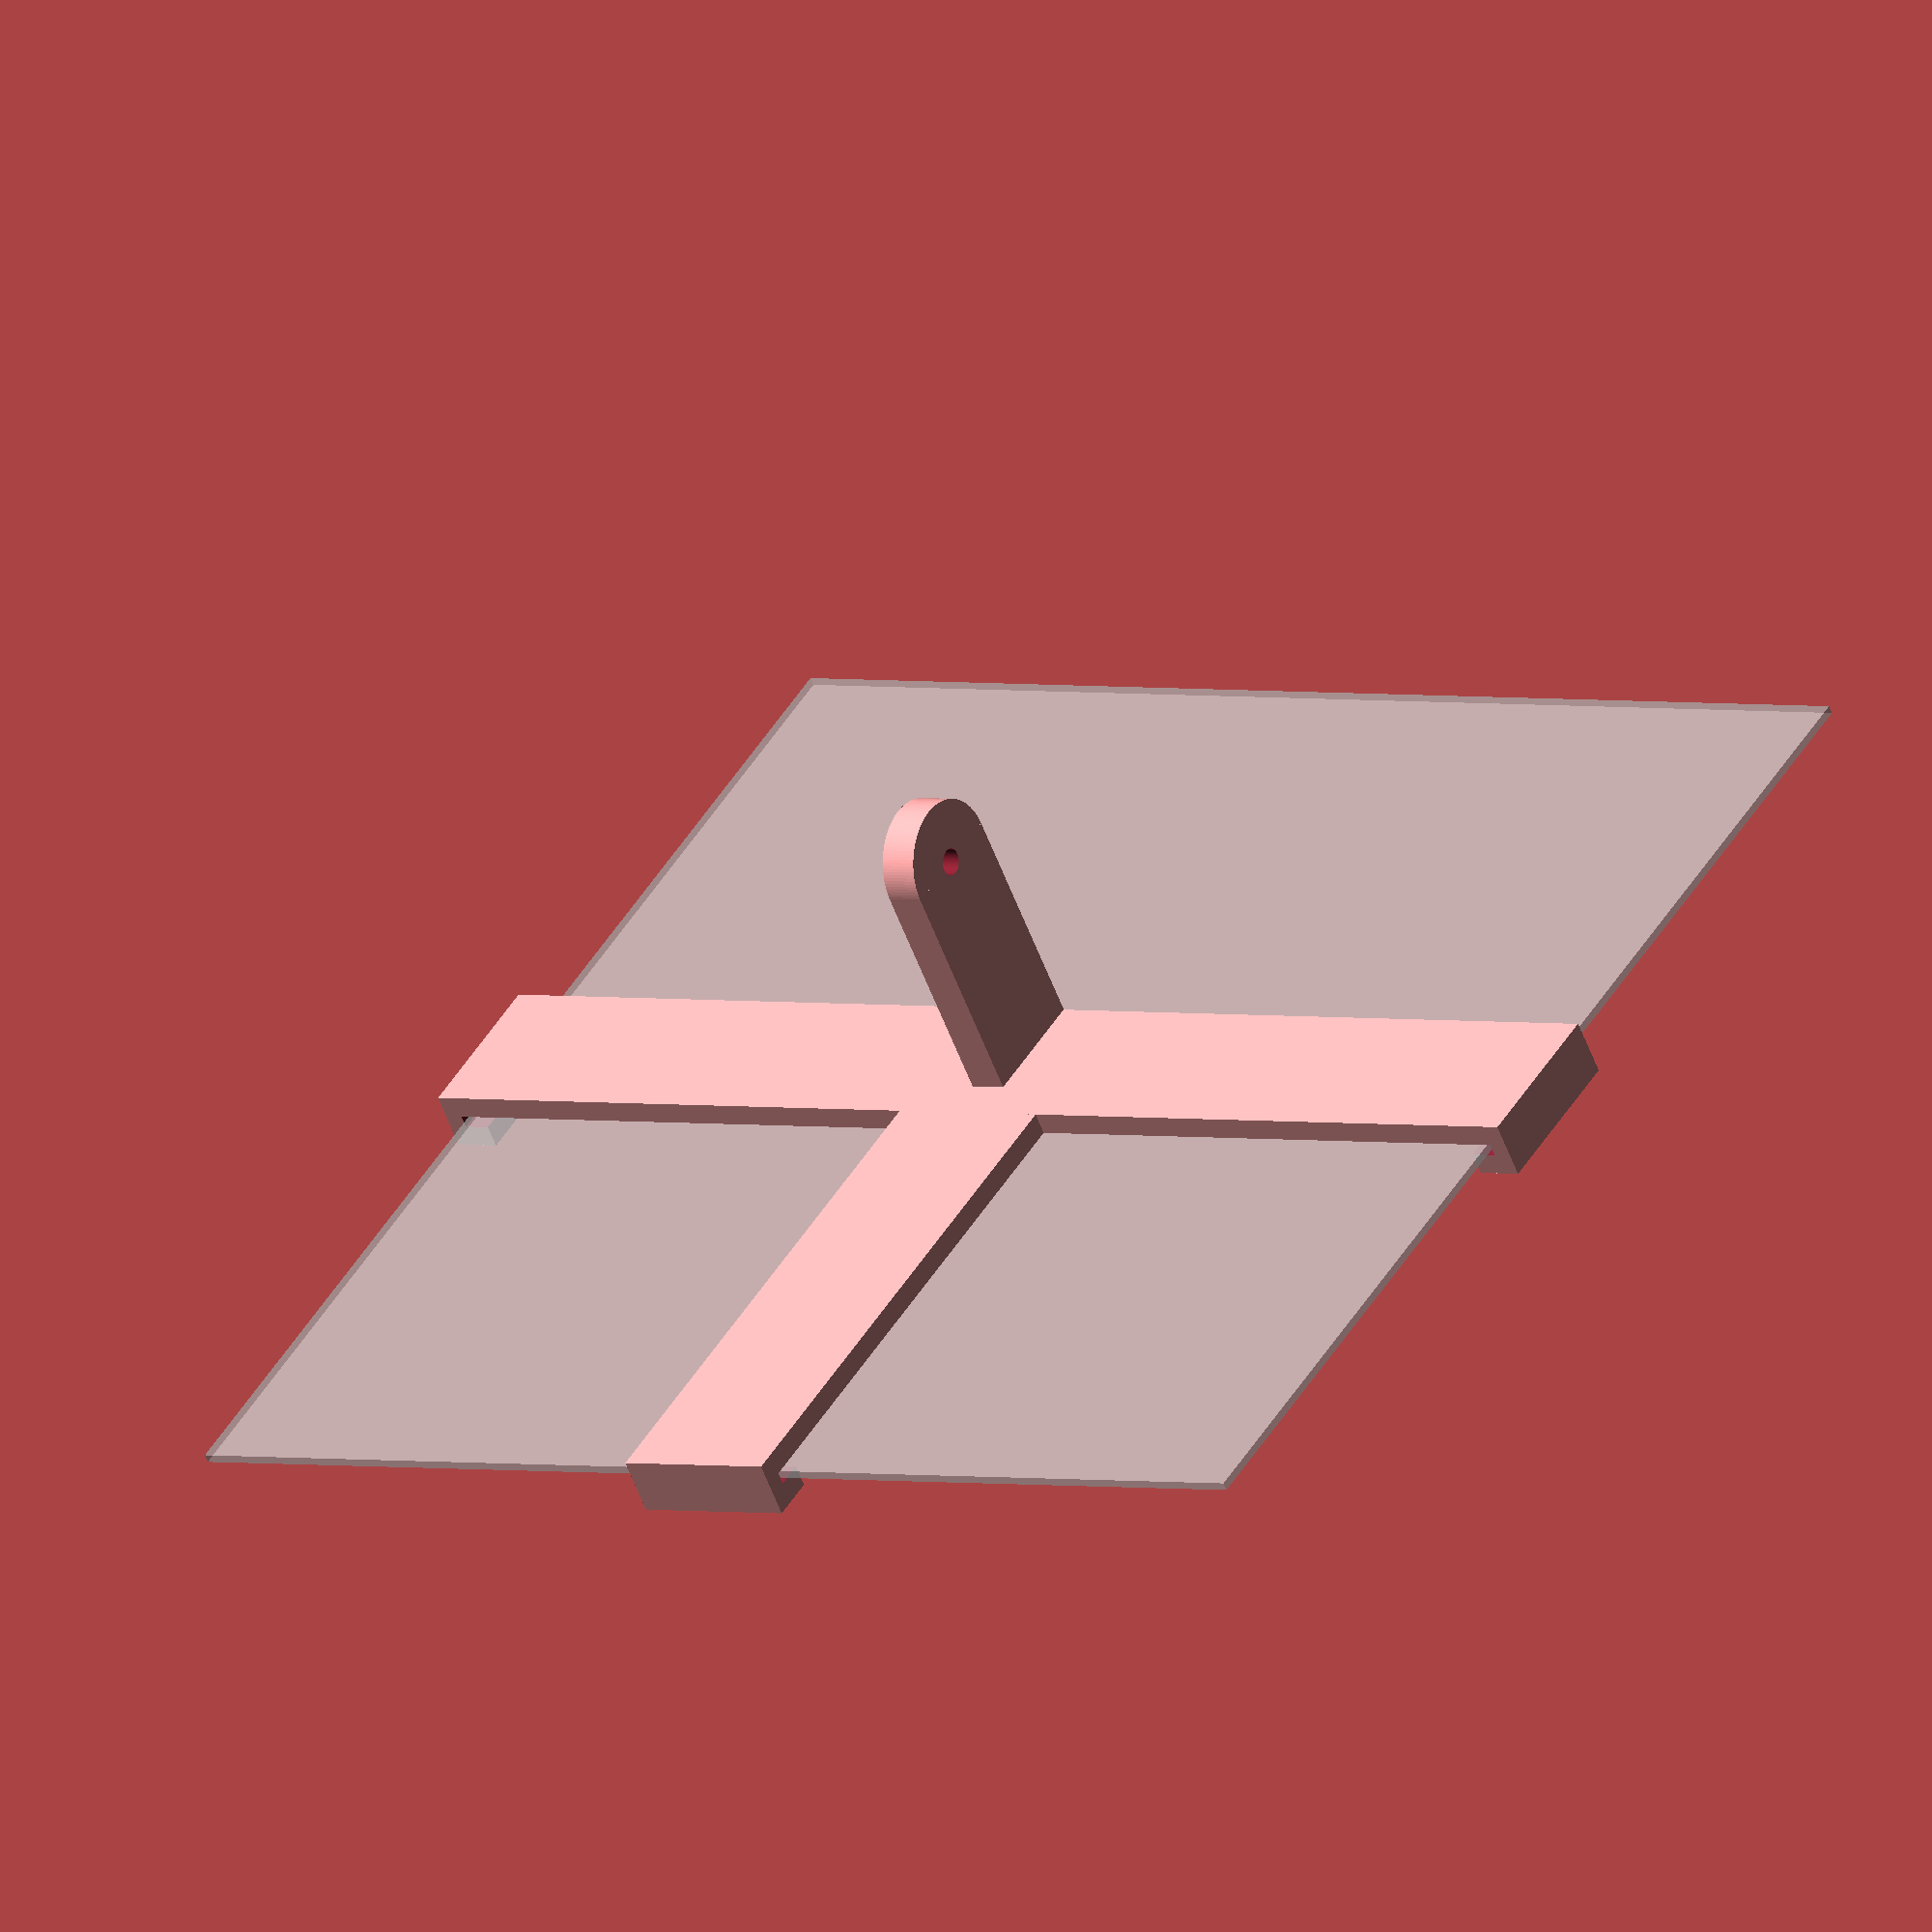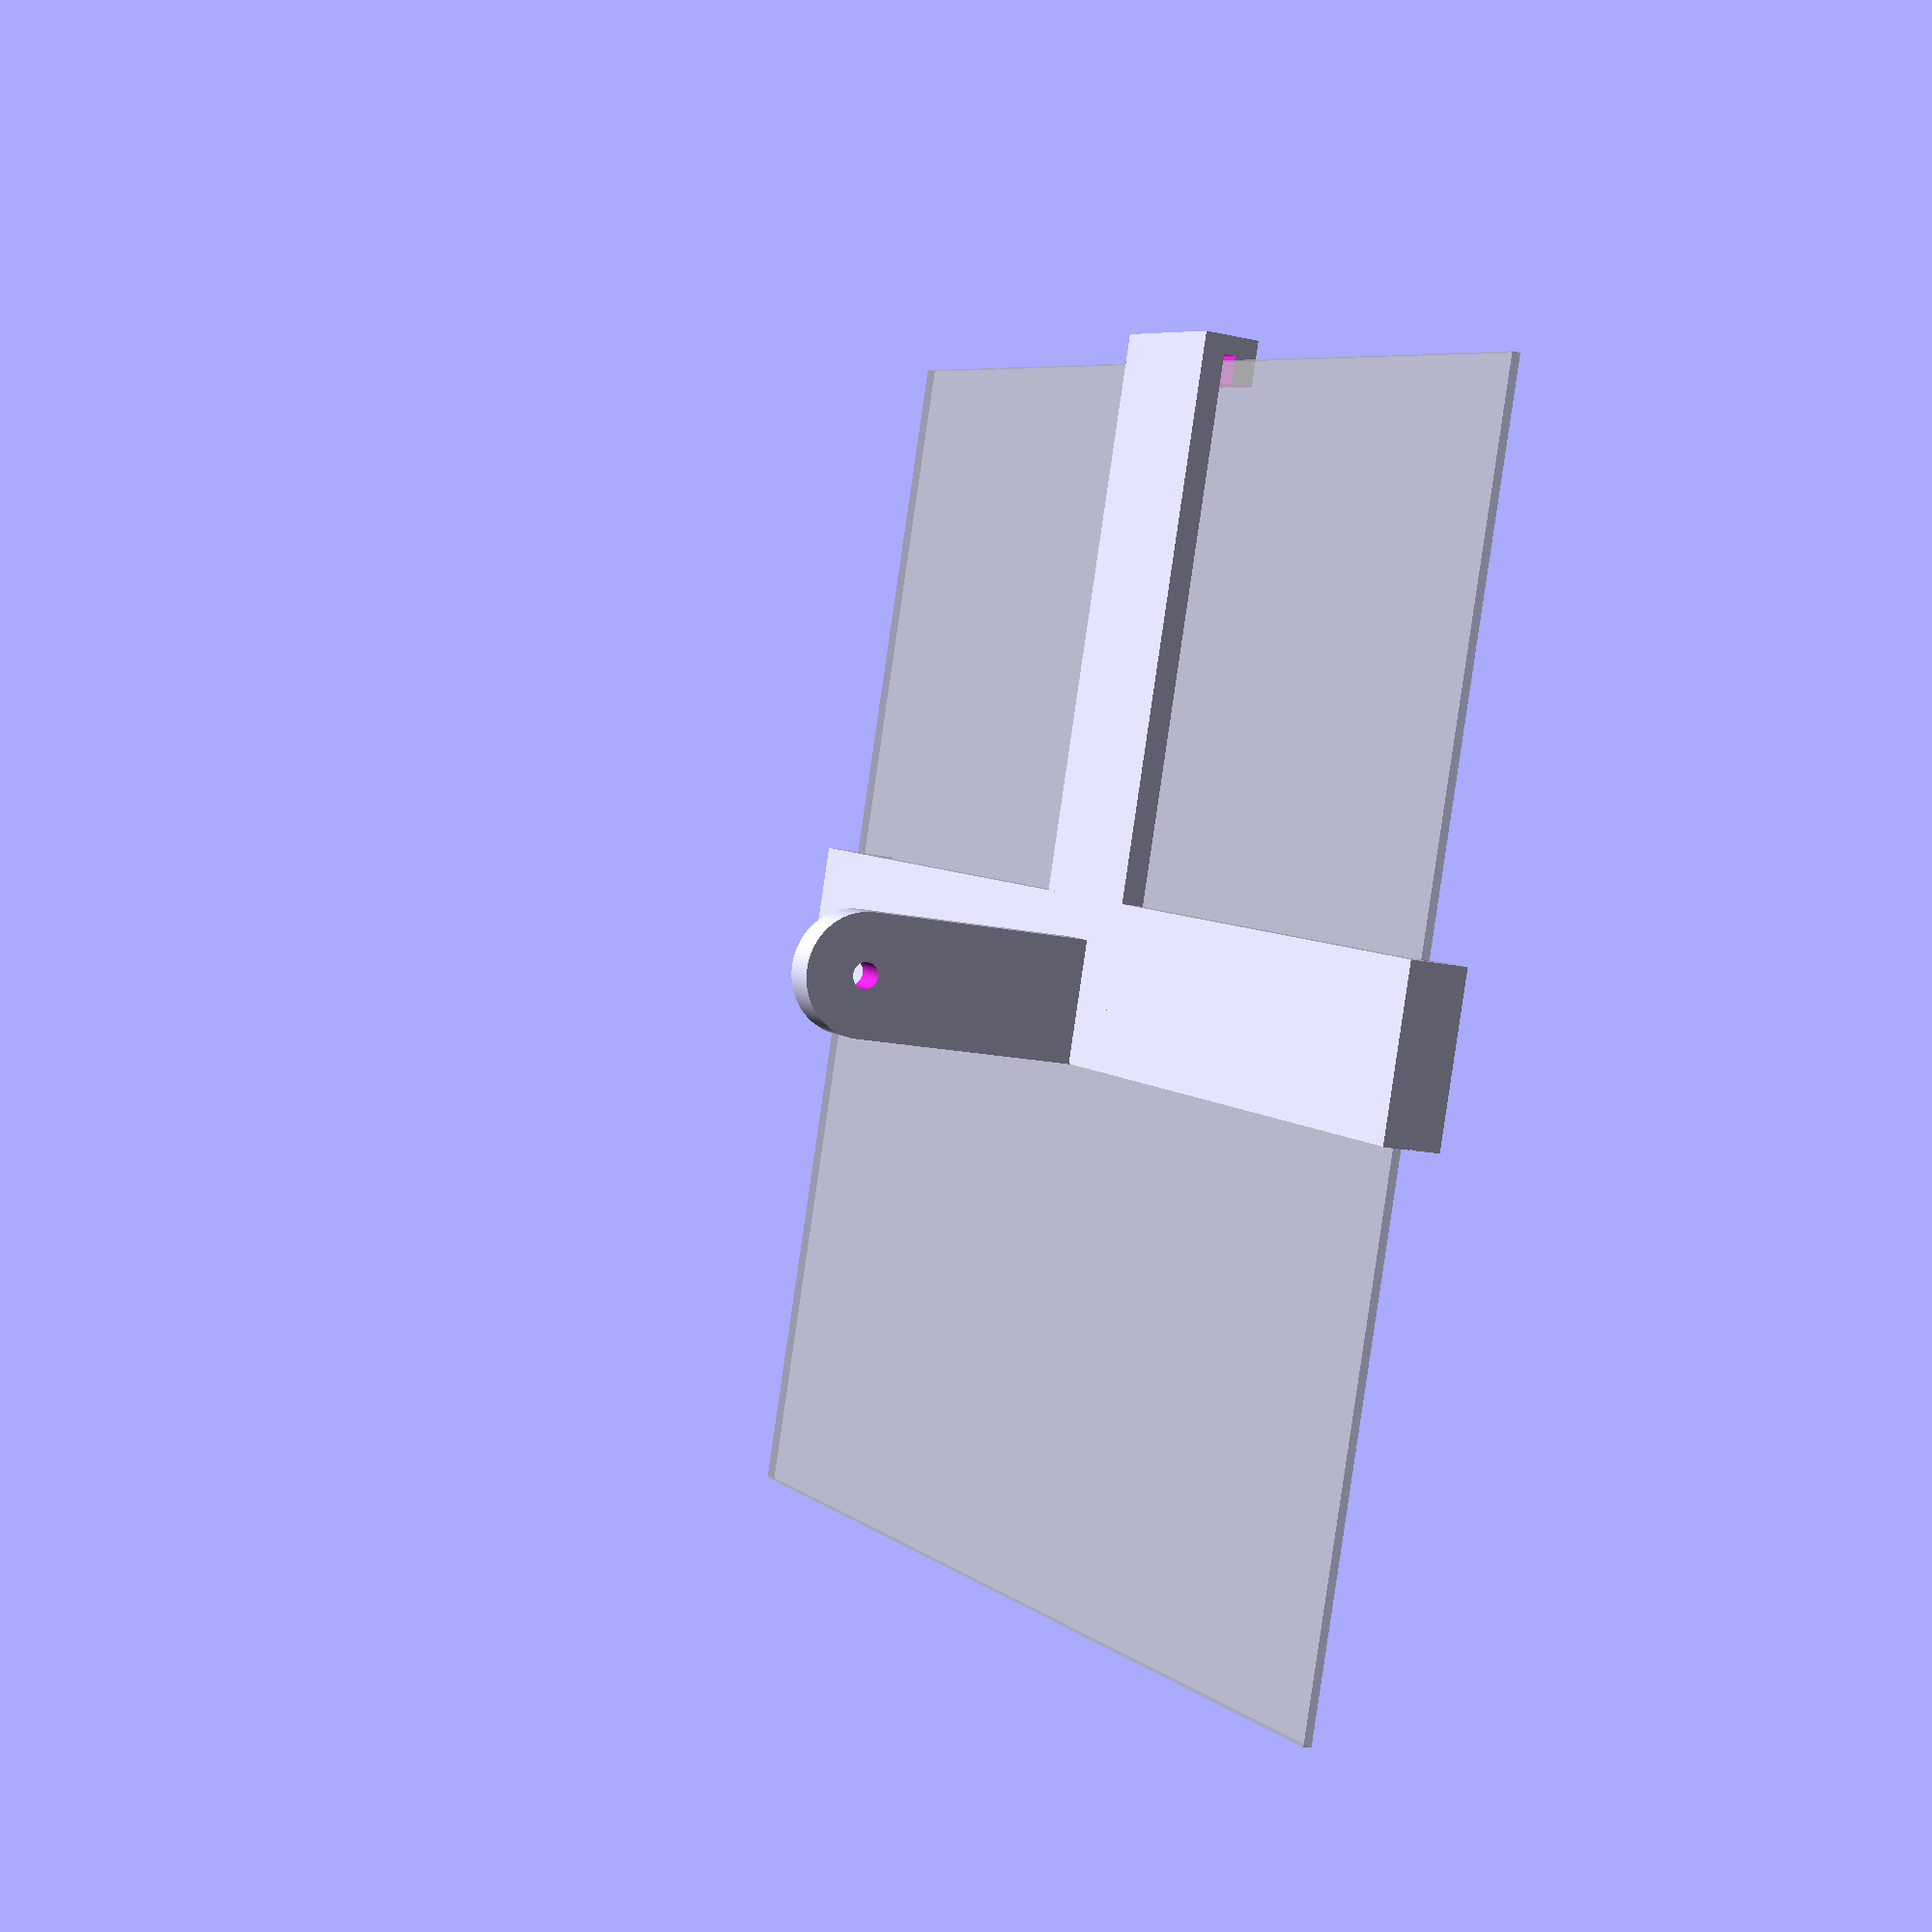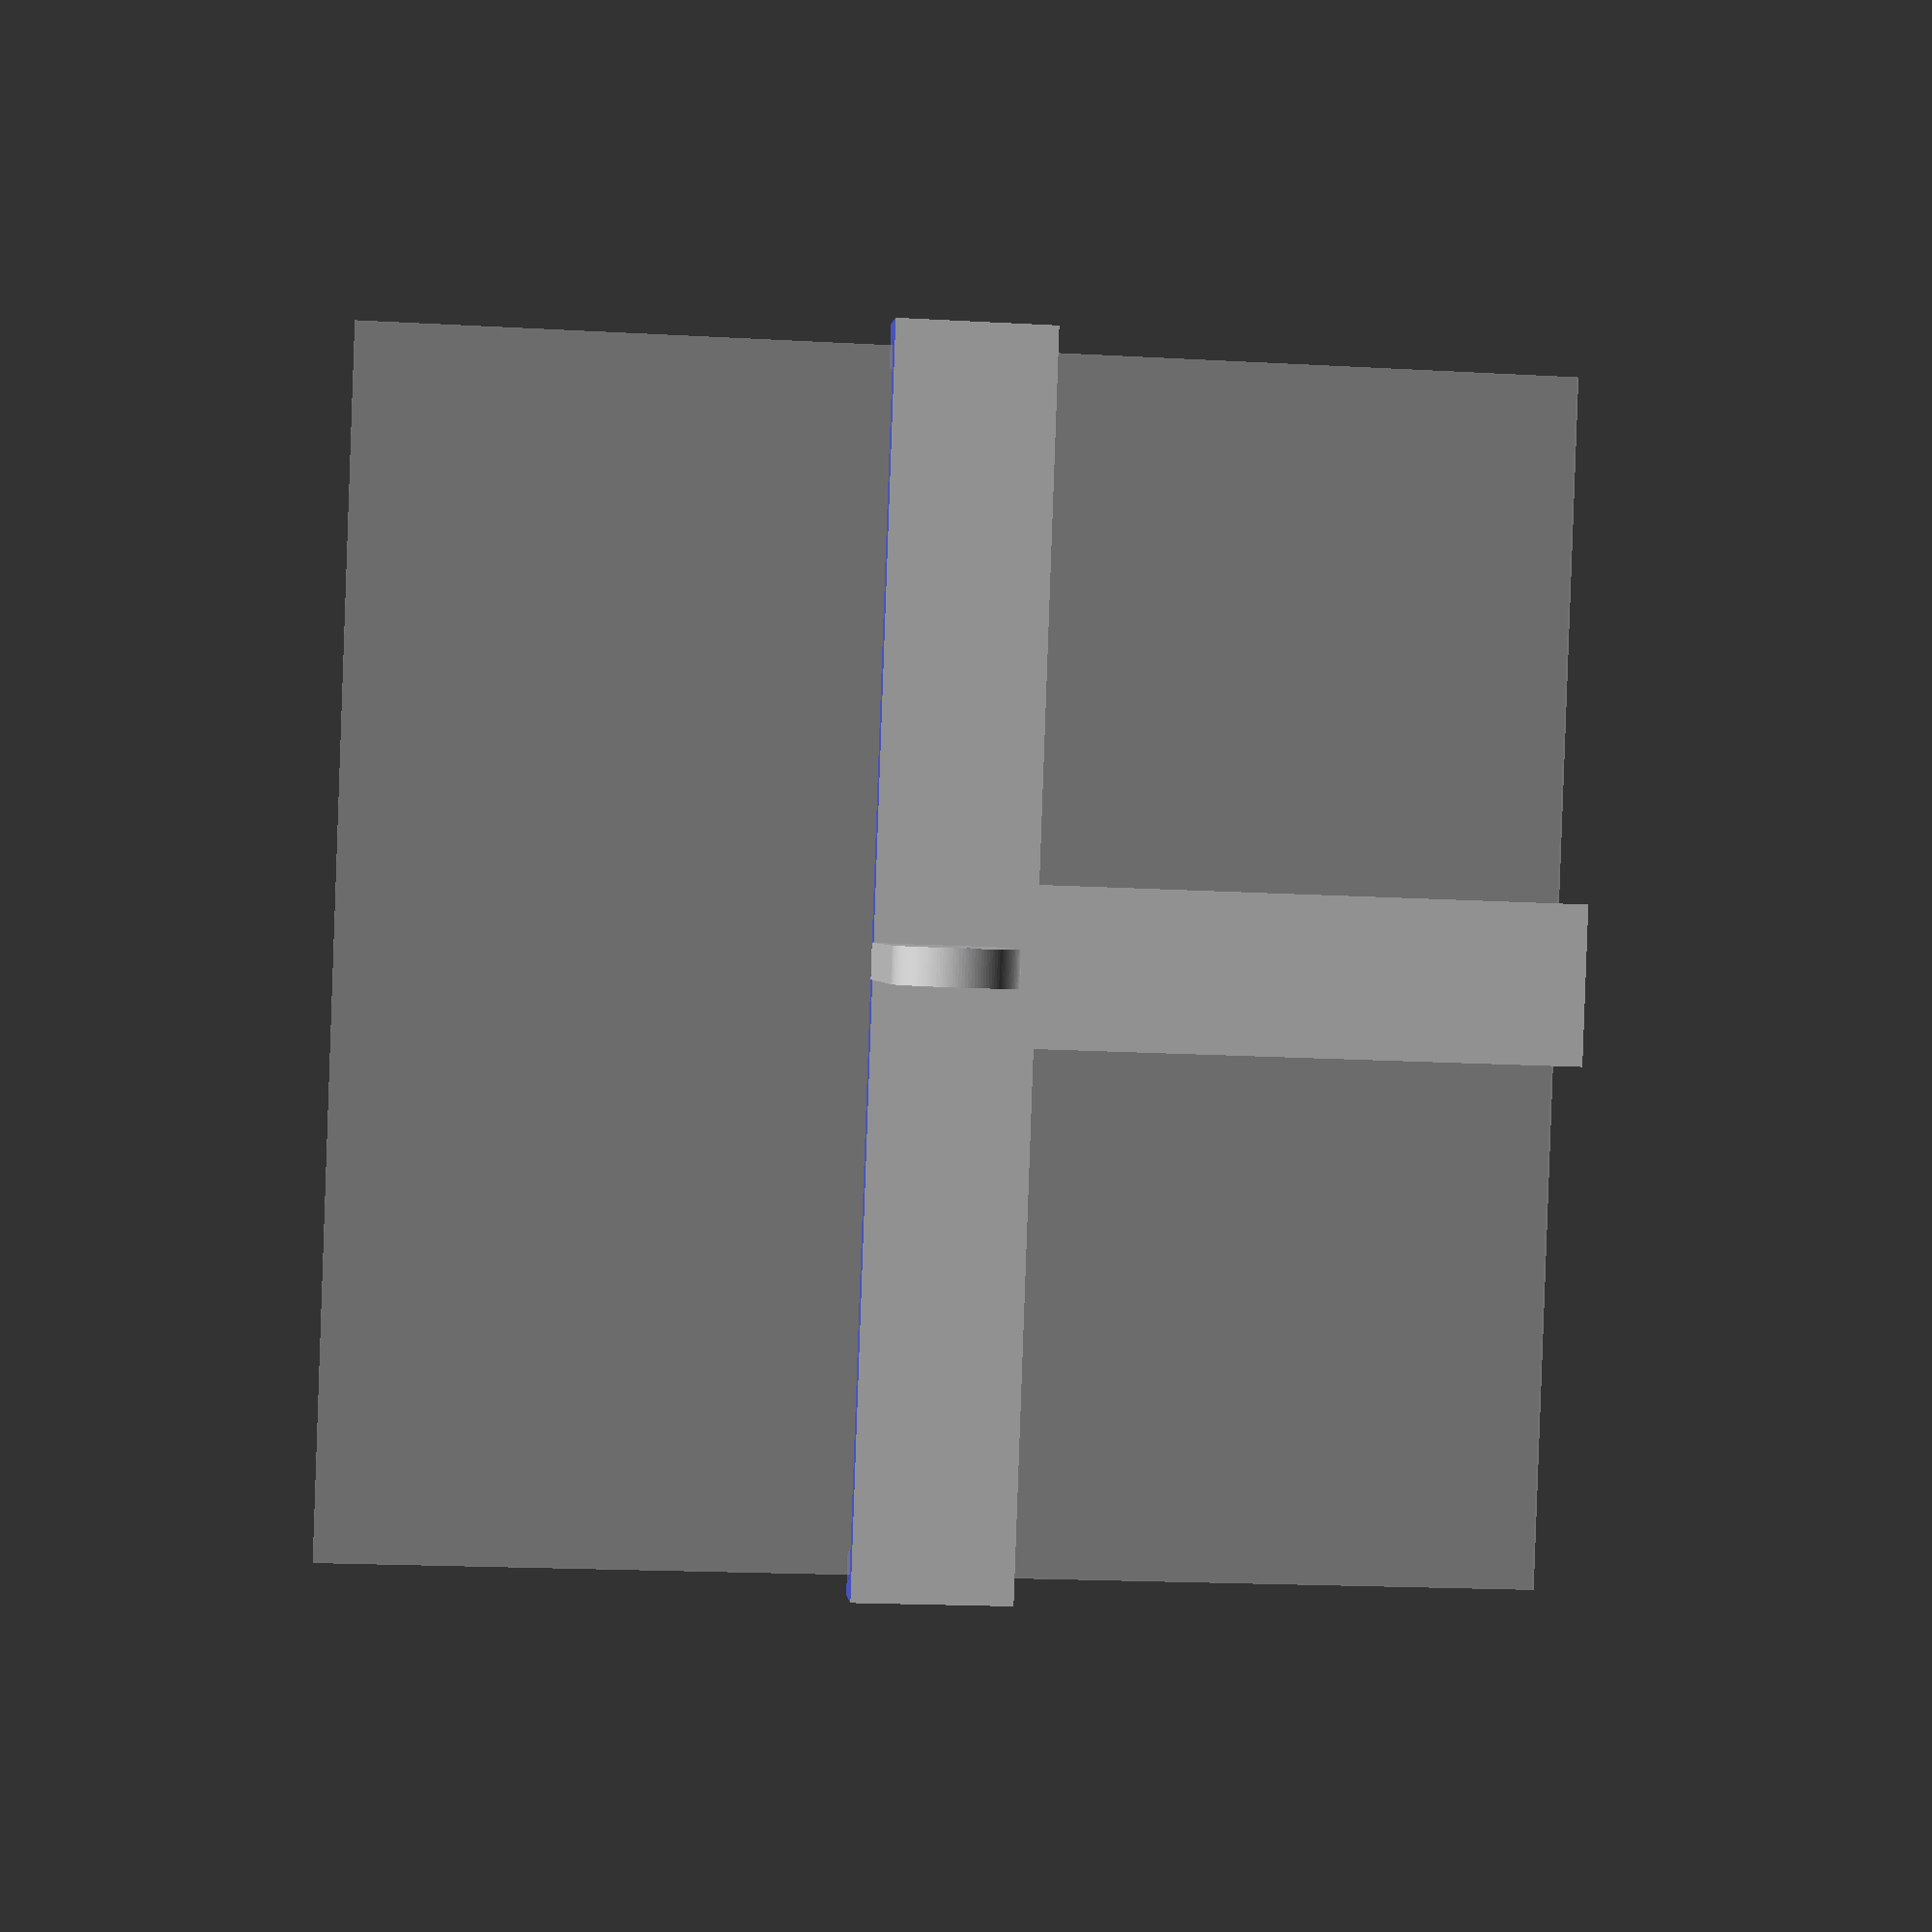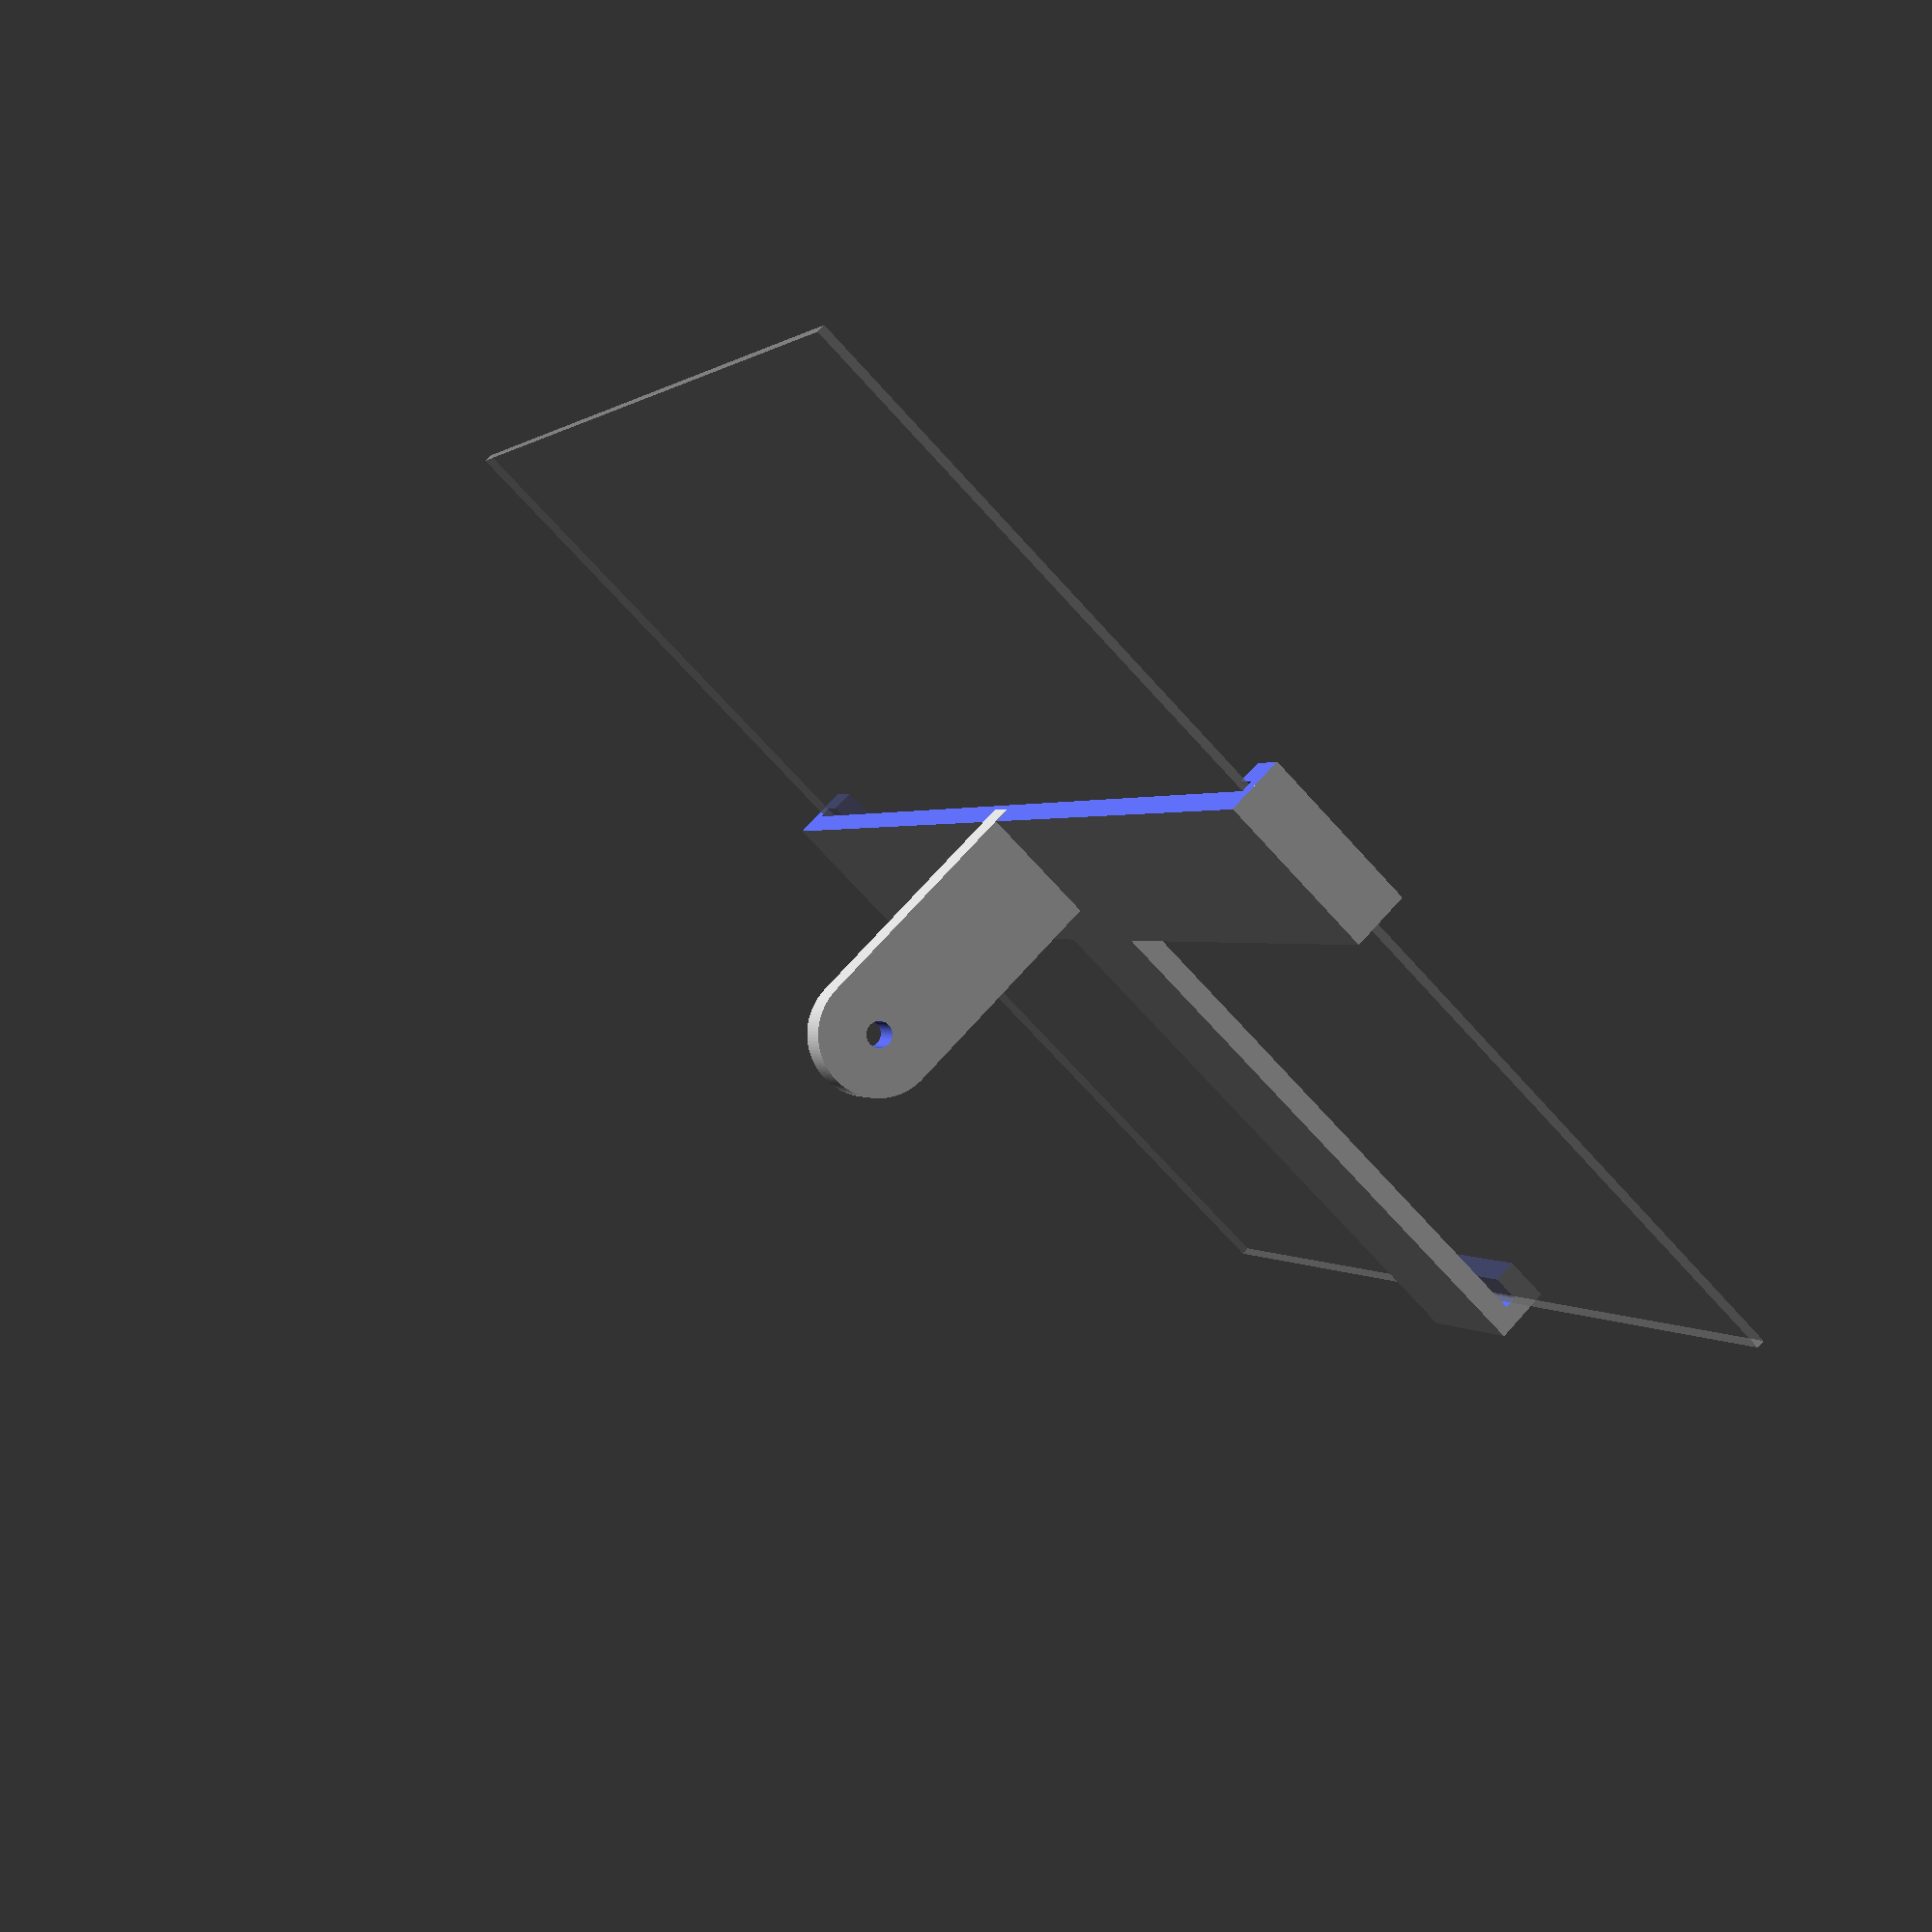
<openscad>

$fn=128;

// mirror
%cube([150, 1, 150], center=true);

// mirror frame
difference()
{
	difference()
	{
		difference()
		{
			union(){
				cube([156, 7, 20], center=true);
				cube([20, 7, 156], center=true);
			}
			translate([0, -2, 0]) cube([145, 4, 145], center=true);
		}
		cube([151.5, 1.5, 151.5], center=true);
	}
	translate([0, 0, 44]) cube([156, 10, 68.1], center=true);
}

rotate([90,180,90]) translate([-31.5, -2.5, 0])
{
	difference() {
		union(){
			cylinder(r=15/2, h=4.5, center=true);
			translate([15, 0, 0]) cube([30, 15, 4.5], center=true);
		}
		cylinder(r=3.2/2, h=20.1, center=true);
	}
}


</openscad>
<views>
elev=315.6 azim=23.5 roll=208.6 proj=o view=solid
elev=87.7 azim=115.0 roll=171.7 proj=p view=wireframe
elev=19.4 azim=110.2 roll=84.1 proj=p view=solid
elev=251.6 azim=64.6 roll=137.8 proj=p view=wireframe
</views>
